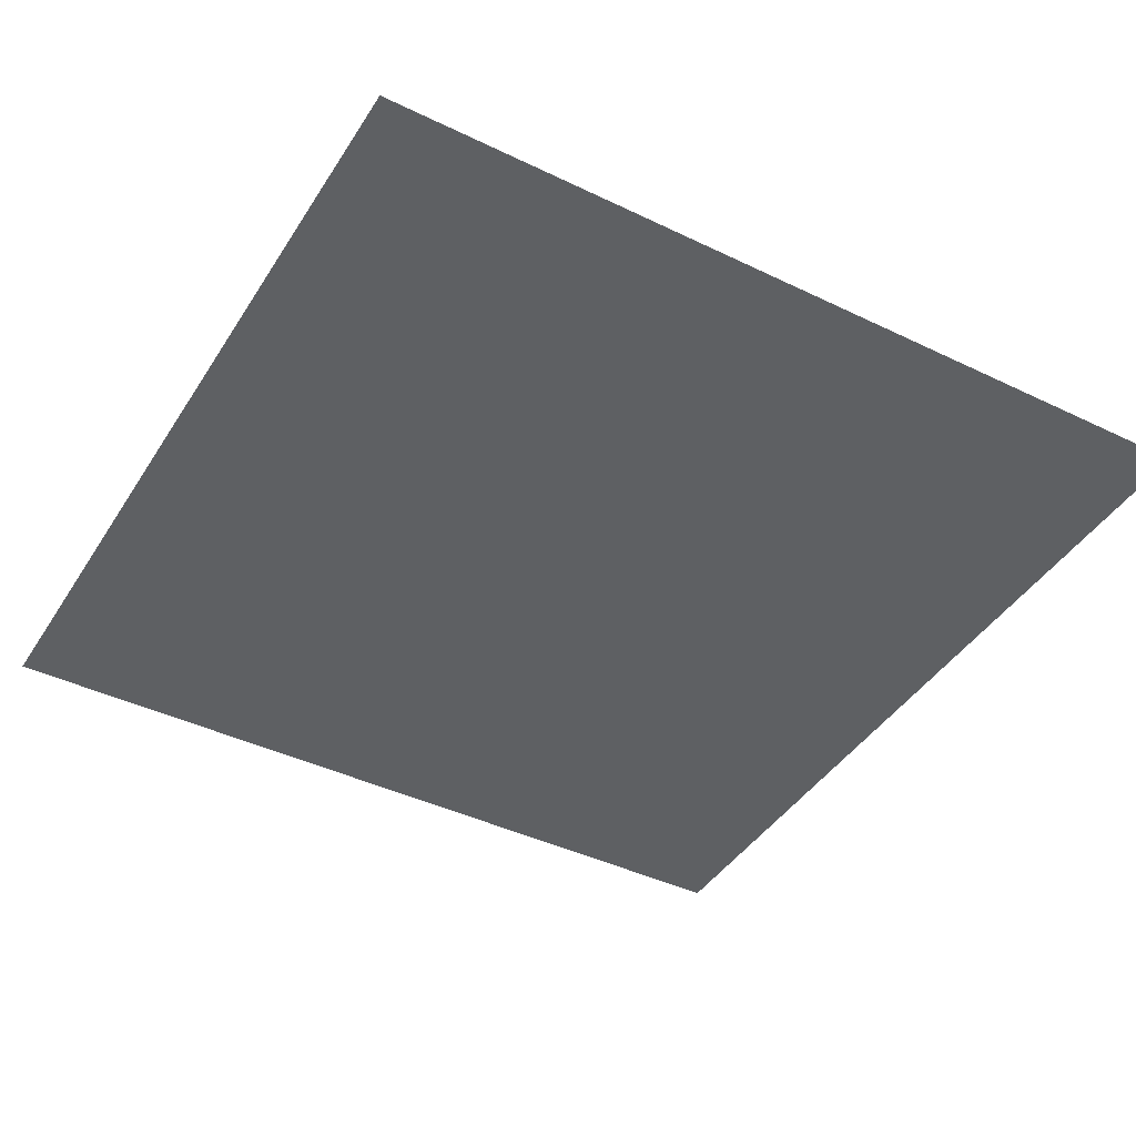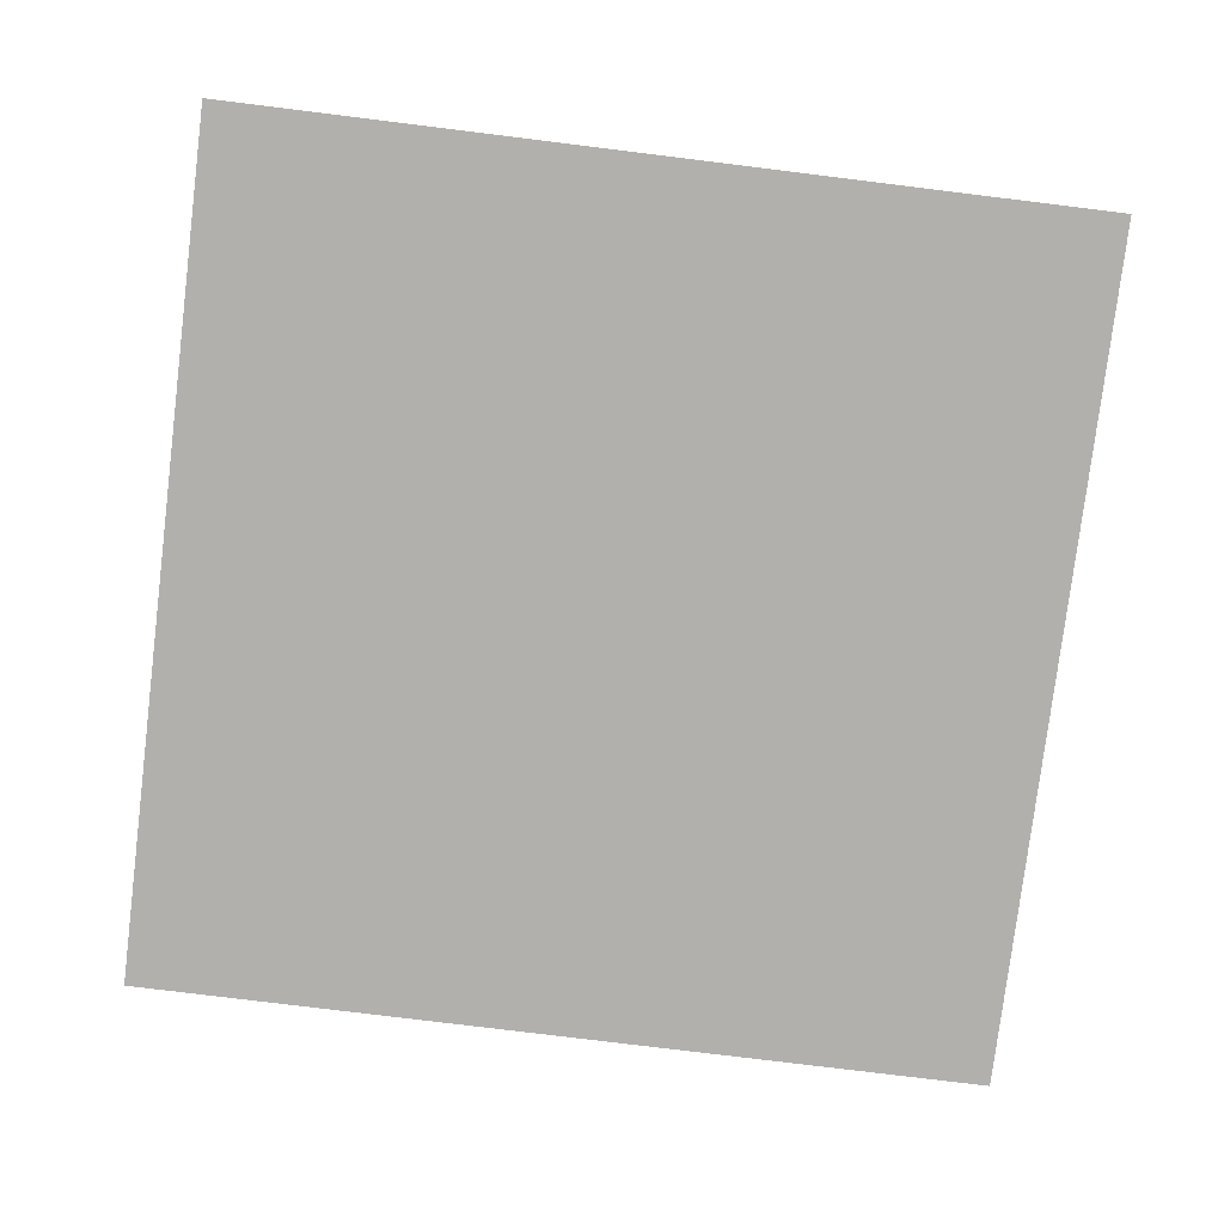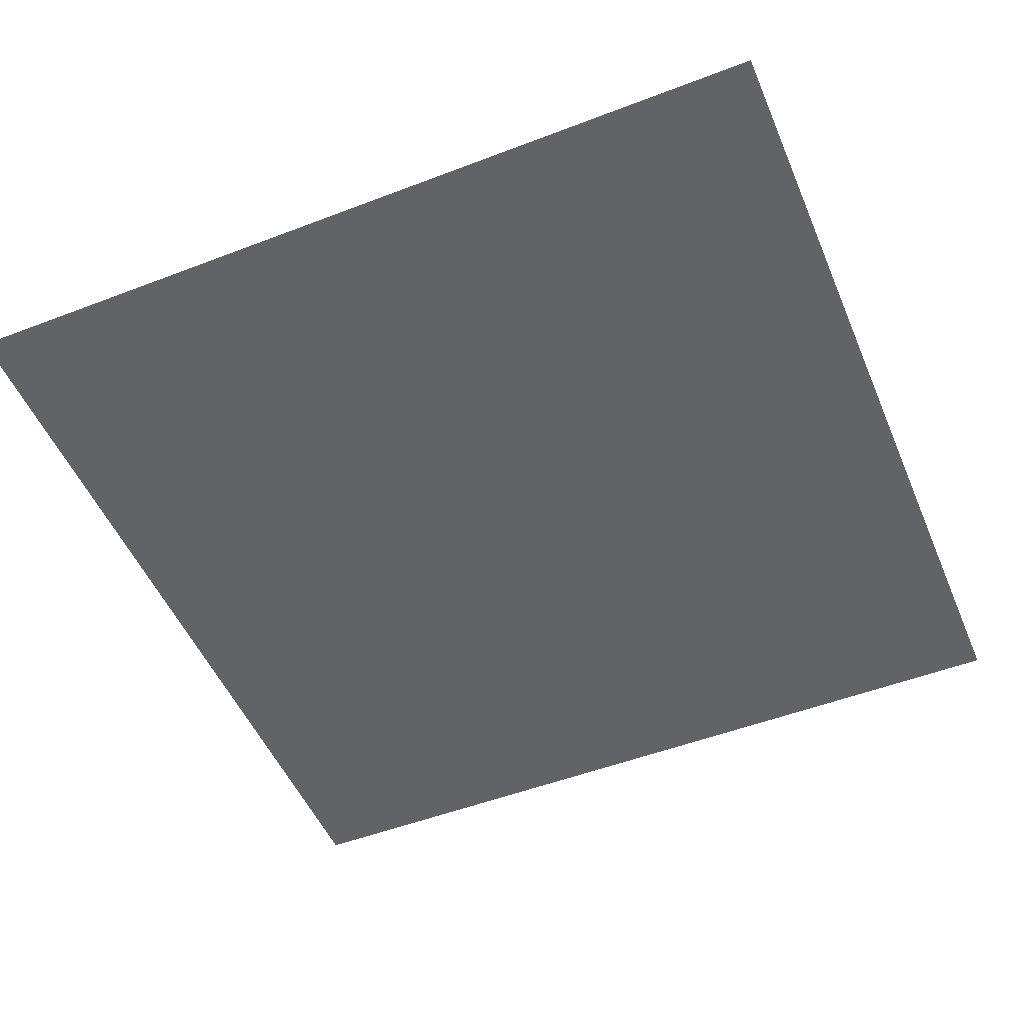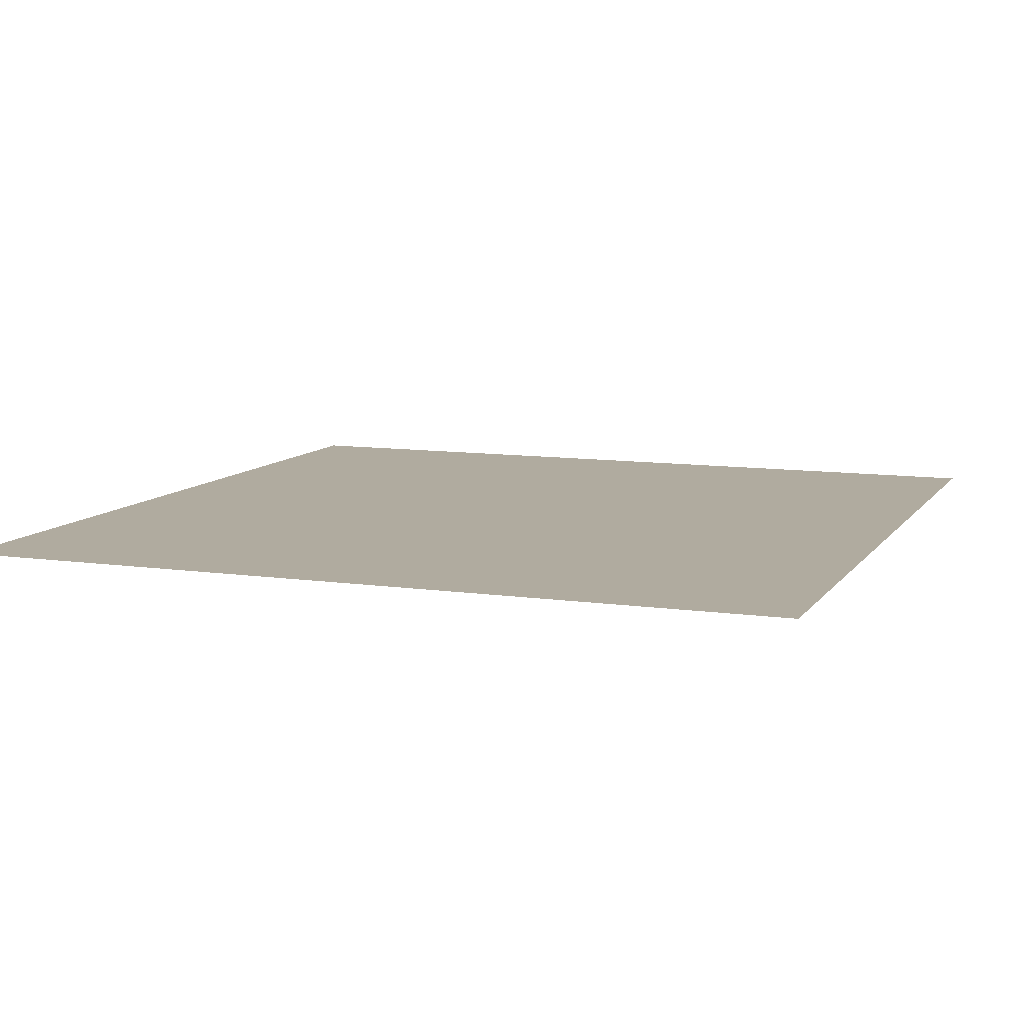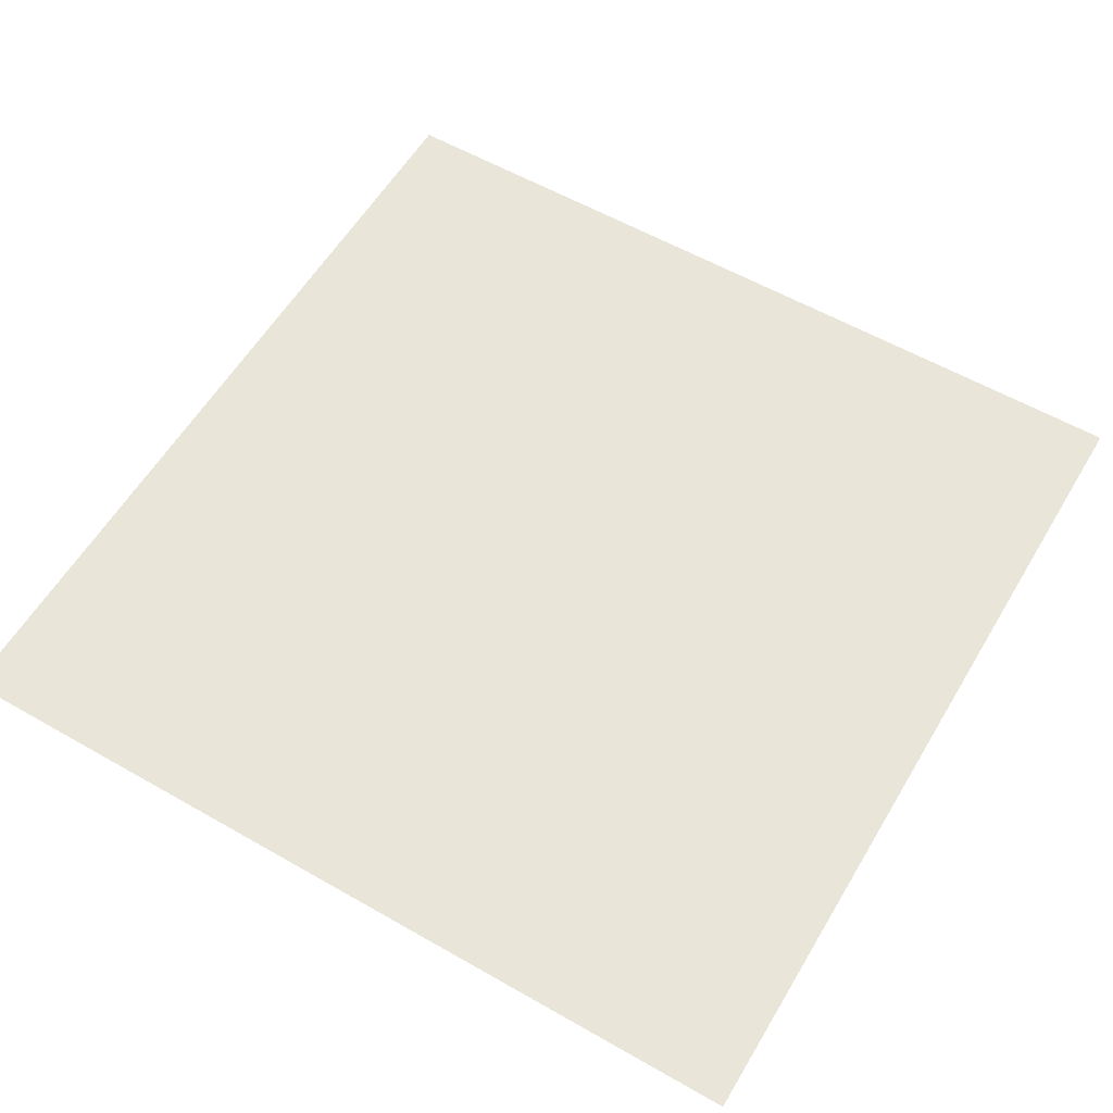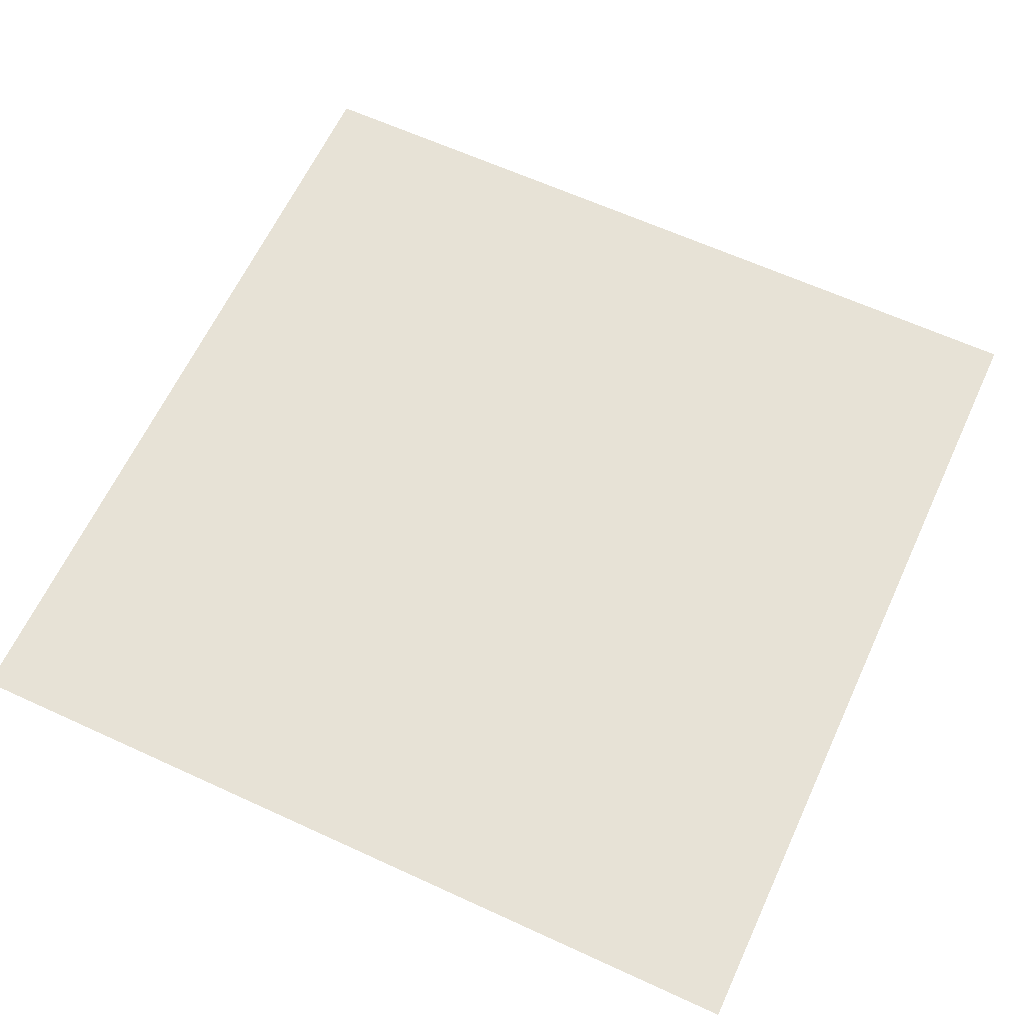
<metadata>
{"format":"obj","ext":"obj","renderer":"f3d","projection":"perspective","resolution":1024,"background":"white","views":[{"elev":-42.3,"azim":-30.0,"up":"+Y"},{"elev":-78.6,"azim":-7.0,"up":"+Y"},{"elev":-50.9,"azim":-157.3,"up":"+Y"},{"elev":9.7,"azim":-159.3,"up":"+Y"},{"elev":58.1,"azim":-149.4,"up":"+Y"},{"elev":63.2,"azim":114.9,"up":"+Y"}]}
</metadata>
<code>
g default
v -12.5 1 12.5
v 12.5 1 12.5
v -12.5 1 -12.5
v 12.5 1 -12.5
g Floor1
f 1 2 4 3

</code>
